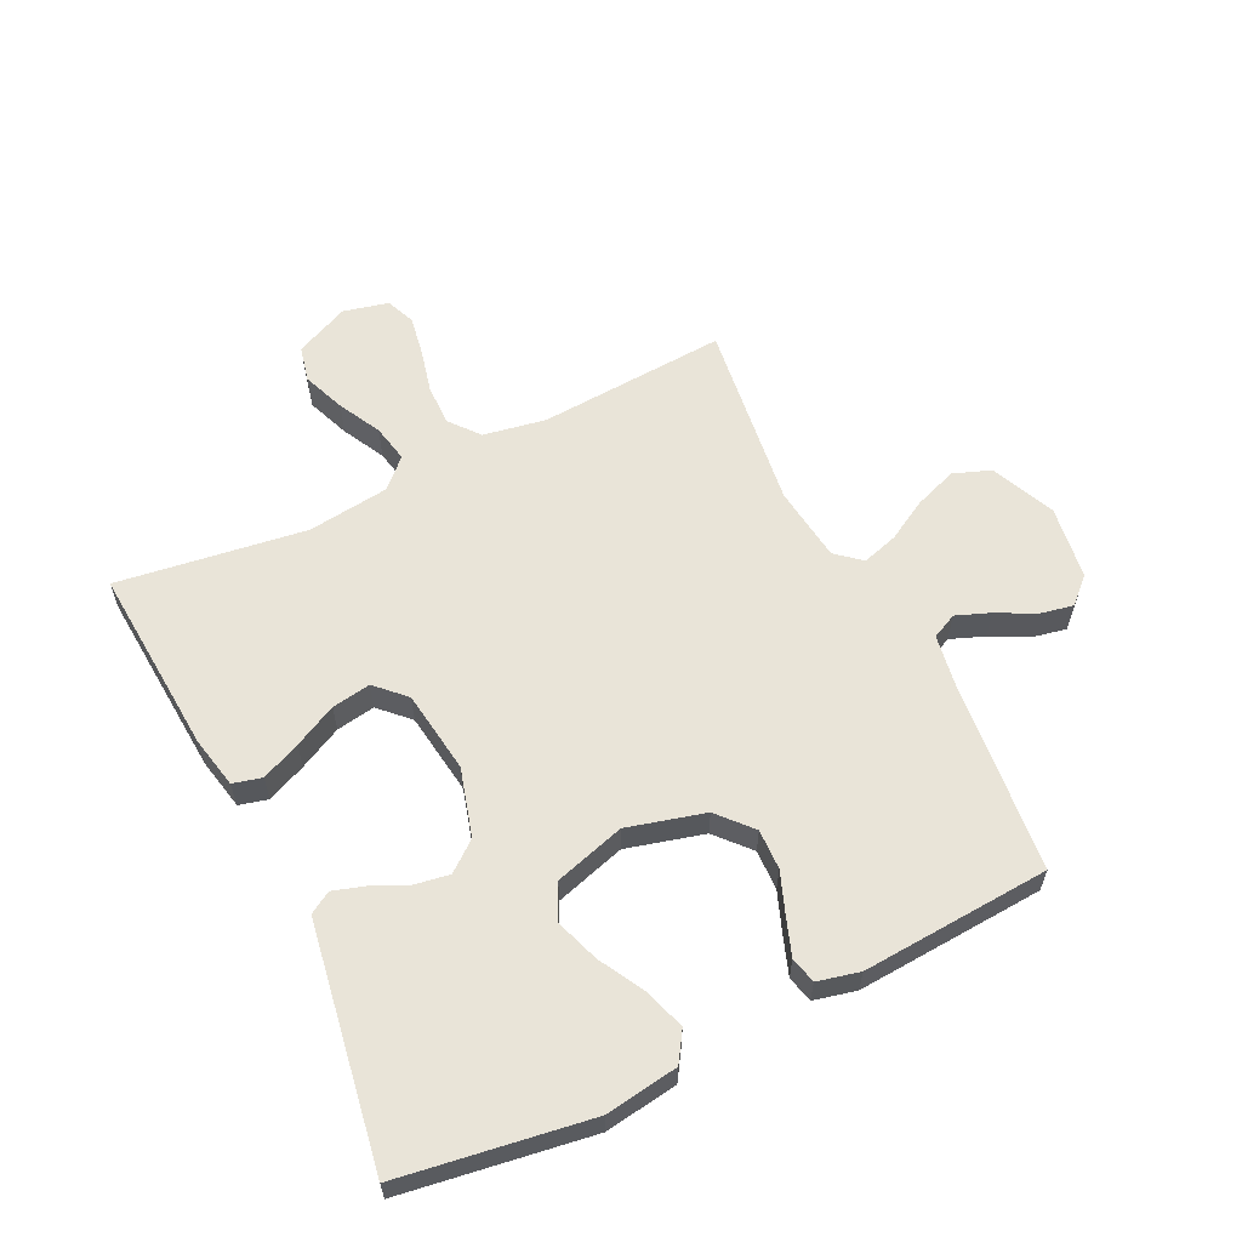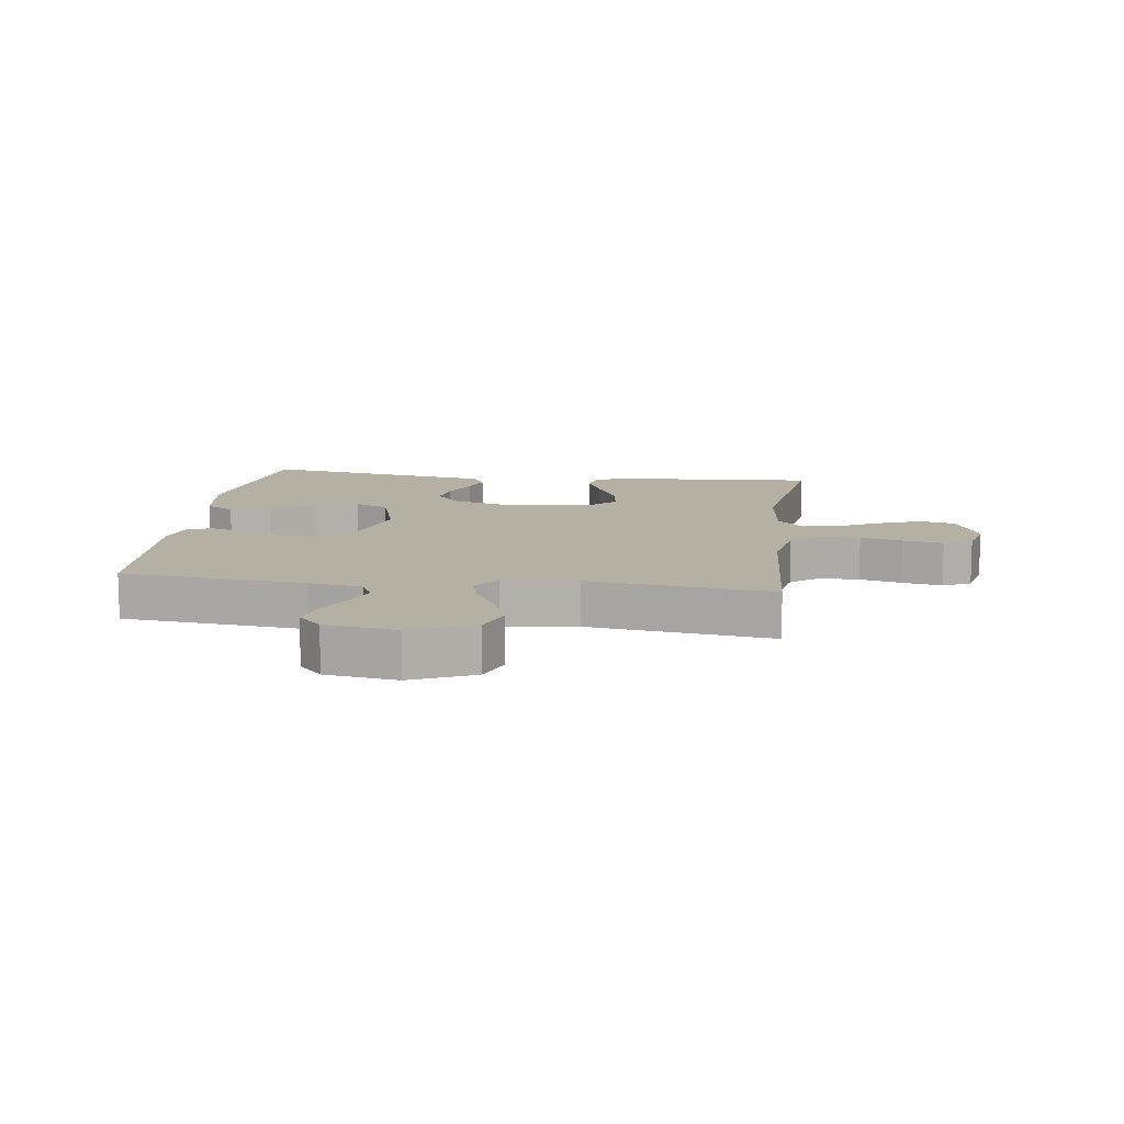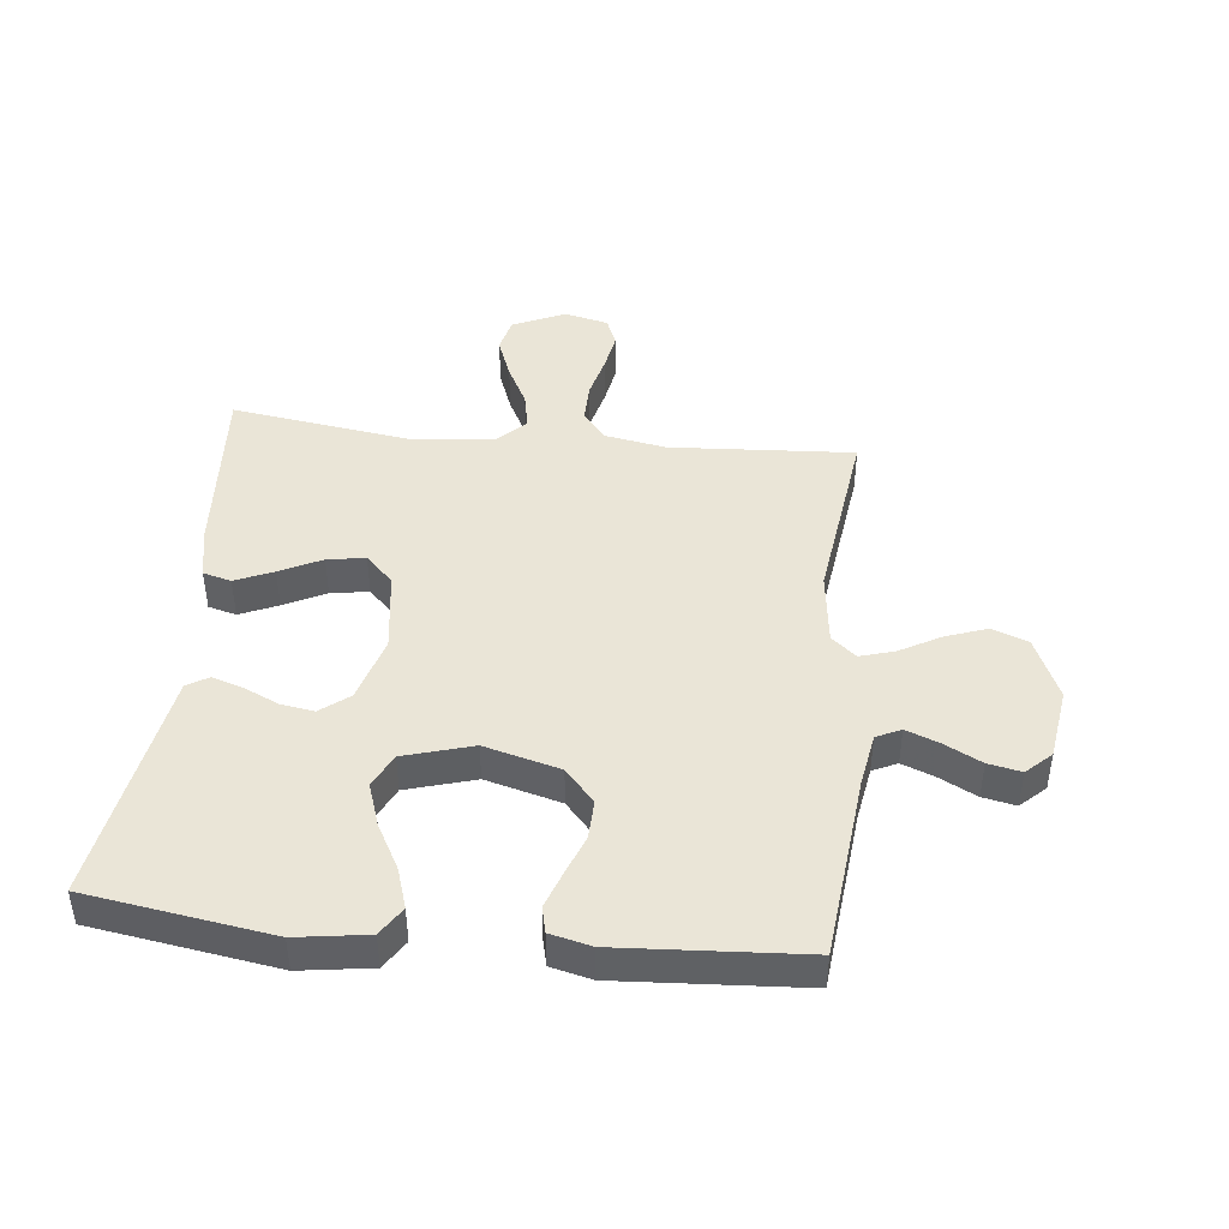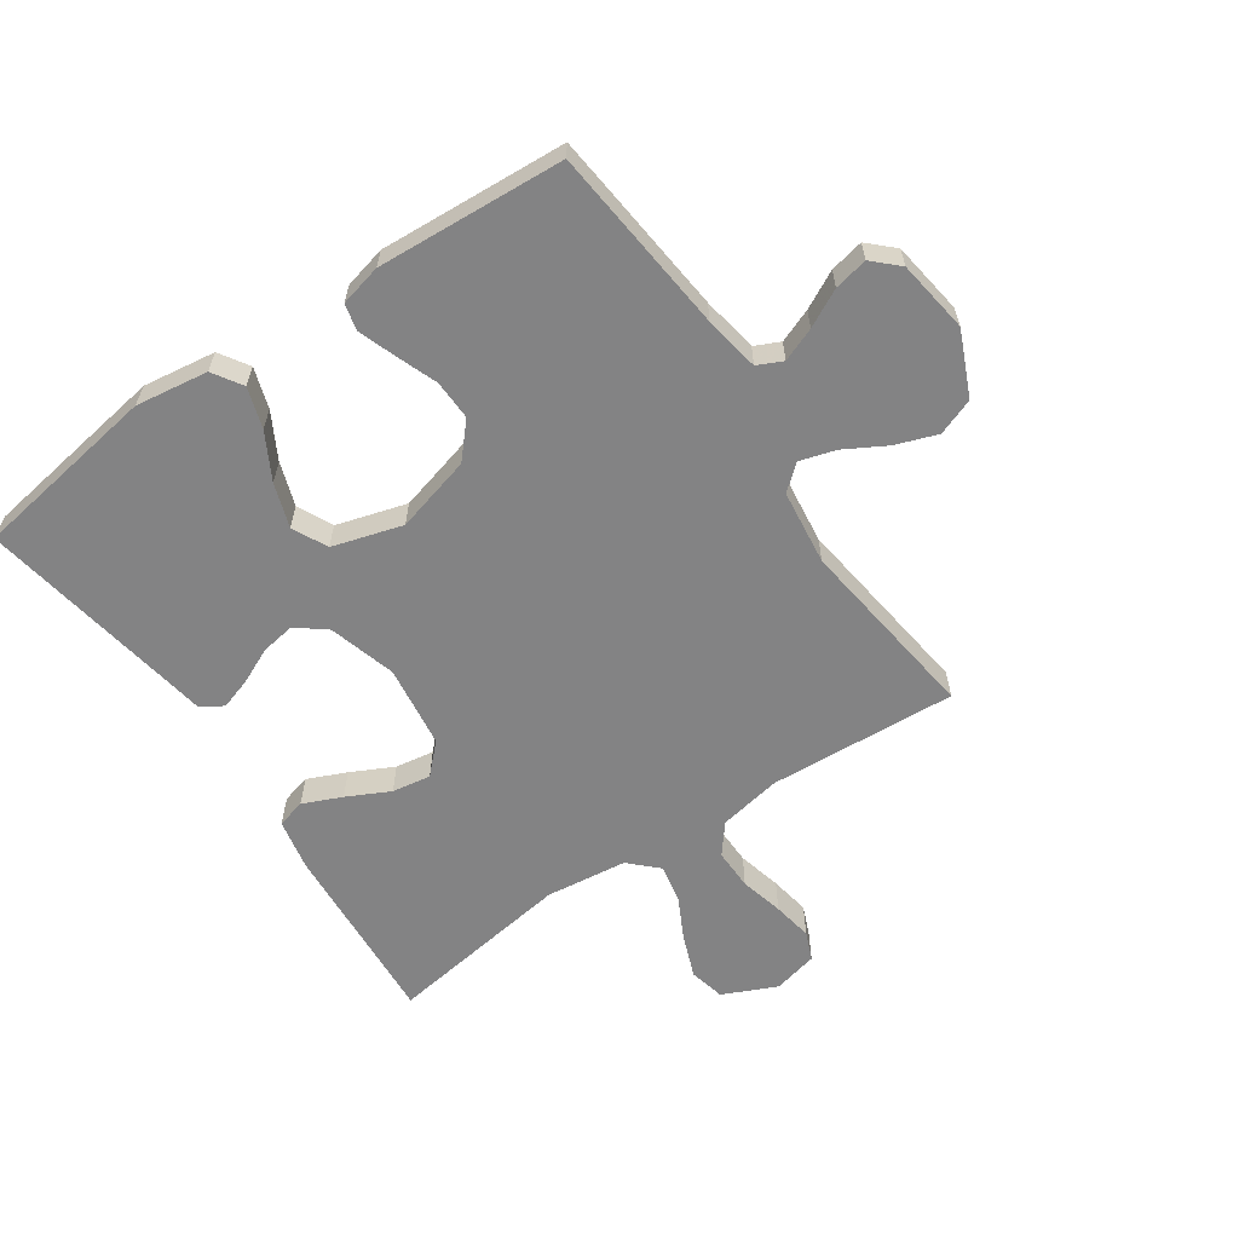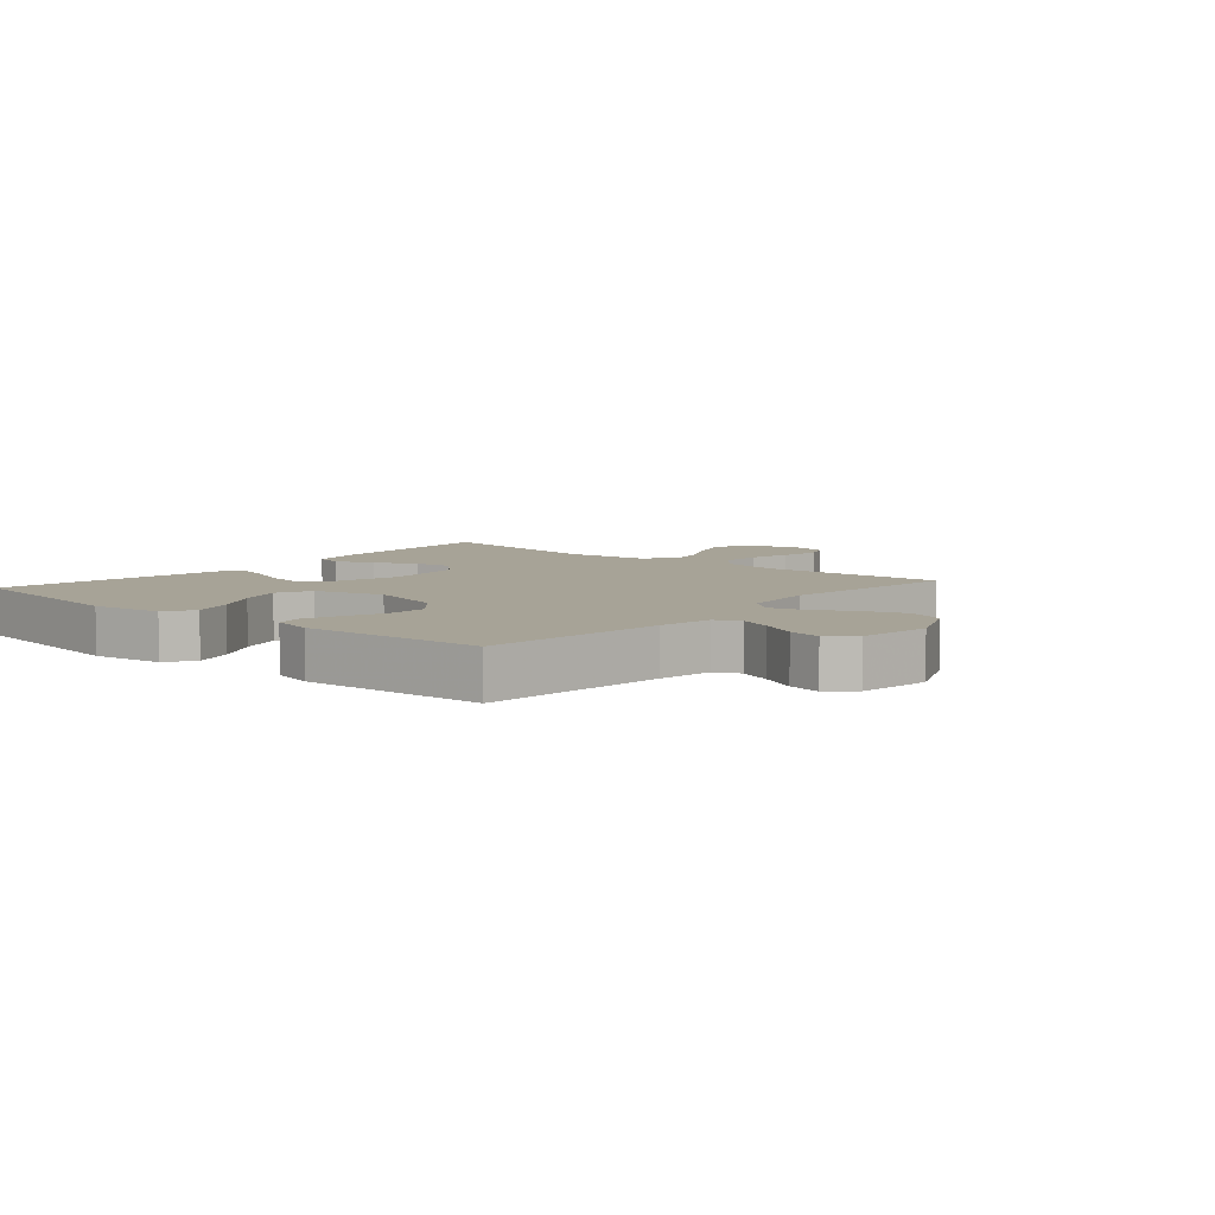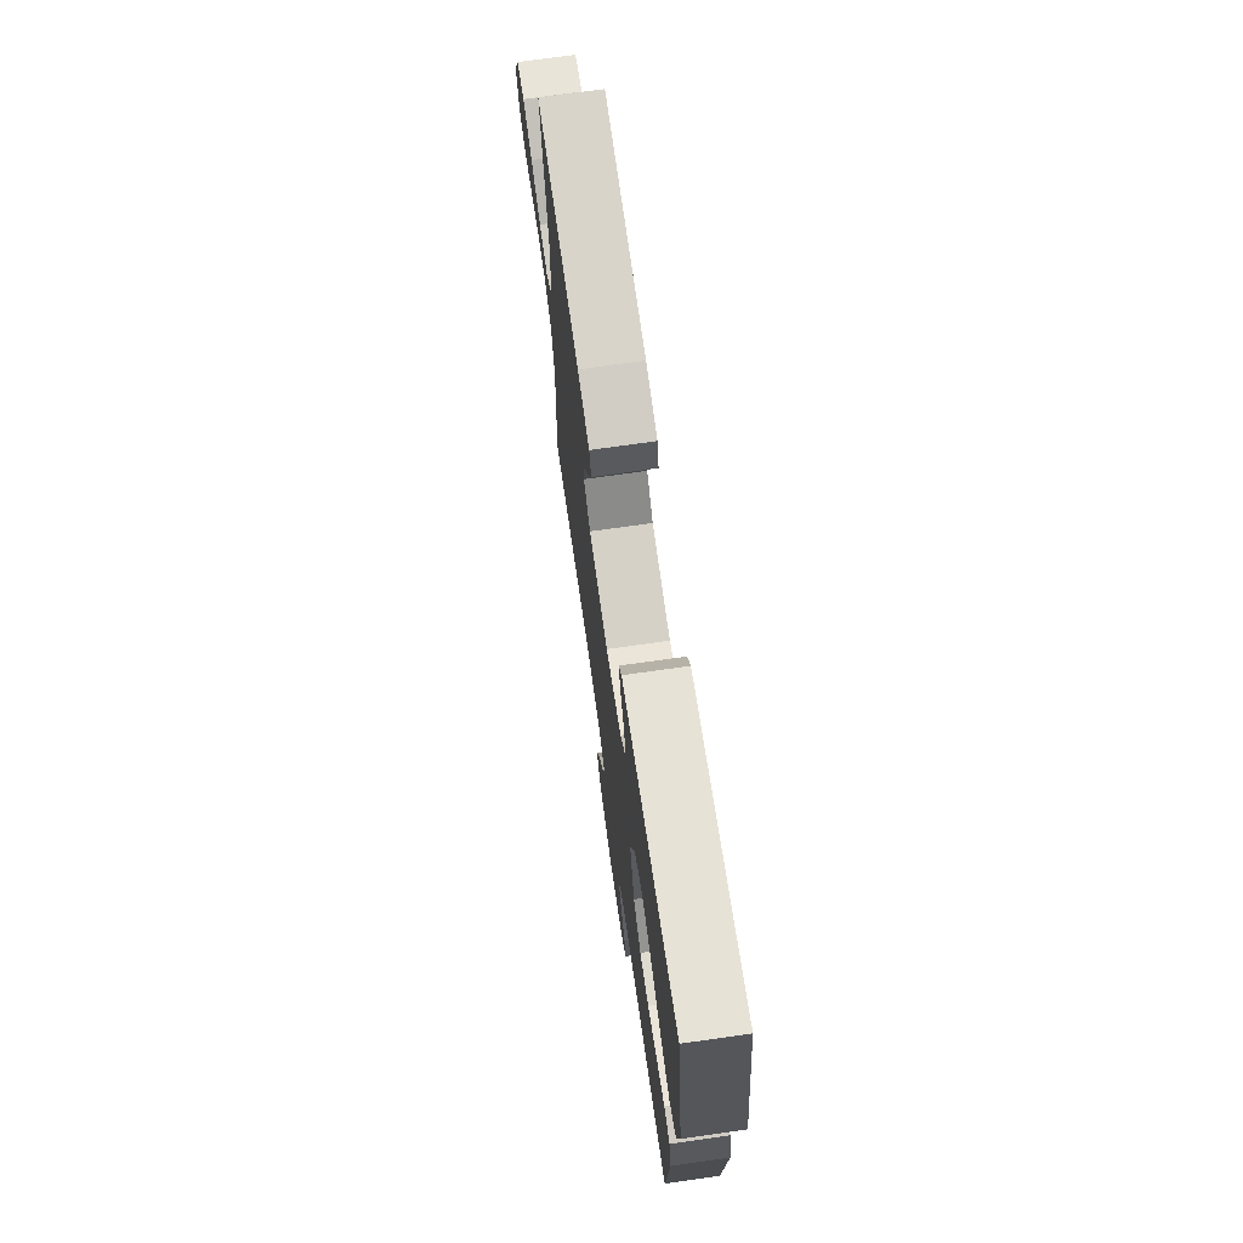
<metadata>
{"format":"obj","ext":"obj","renderer":"f3d","projection":"perspective","resolution":1024,"background":"white","views":[{"elev":60.2,"azim":63.9,"up":"+Y"},{"elev":11.5,"azim":-172.4,"up":"+Y"},{"elev":44.1,"azim":96.1,"up":"+Y"},{"elev":-61.2,"azim":124.3,"up":"+Y"},{"elev":6.7,"azim":130.8,"up":"+Y"},{"elev":72.0,"azim":81.9,"up":"+Z"}]}
</metadata>
<code>
v -0.5 0.07 0.5
v -0.2 0.07 0.479
v -0.118 0.07 0.462
v -0.106 0.07 0.416
v -0.133 0.07 0.354
v -0.167 0.07 0.286
v -0.177 0.07 0.224
v -0.132 0.07 0.179
v 0 0.07 0.161
v 0.108 0.07 0.192
v 0.145 0.07 0.239
v 0.136 0.07 0.294
v 0.11 0.07 0.351
v 0.094 0.07 0.401
v 0.115 0.07 0.436
v 0.2 0.07 0.45
v 0.5 0.07 0.5
v 0.546 0.07 0.2
v 0.529 0.07 0.084
v 0.482 0.07 0.054
v 0.417 0.07 0.075
v 0.344 0.07 0.115
v 0.274 0.07 0.139
v 0.218 0.07 0.112
v 0.185 0.07 0
v 0.218 0.07 -0.123
v 0.272 0.07 -0.171
v 0.336 0.07 -0.169
v 0.402 0.07 -0.144
v 0.461 0.07 -0.123
v 0.503 0.07 -0.133
v 0.519 0.07 -0.2
v 0.5 0.07 -0.5
v 0.2 0.07 -0.53
v 0.111 0.07 -0.545
v 0.092 0.07 -0.585
v 0.113 0.07 -0.639
v 0.144 0.07 -0.699
v 0.155 0.07 -0.753
v 0.117 0.07 -0.793
v 0 0.07 -0.81
v -0.102 0.07 -0.765
v -0.124 0.07 -0.706
v -0.1 0.07 -0.639
v -0.063 0.07 -0.573
v -0.046 0.07 -0.516
v -0.08 0.07 -0.476
v -0.2 0.07 -0.461
v -0.5 0.07 -0.5
v -0.481 0.07 -0.2
v -0.499 0.07 -0.1
v -0.546 0.07 -0.062
v -0.611 0.07 -0.063
v -0.681 0.07 -0.08
v -0.745 0.07 -0.091
v -0.791 0.07 -0.072
v -0.808 0.07 0
v -0.769 0.07 0.086
v -0.712 0.07 0.099
v -0.644 0.07 0.073
v -0.576 0.07 0.038
v -0.516 0.07 0.026
v -0.473 0.07 0.07
v -0.457 0.07 0.2
v -0.5 0 0.5
v -0.2 0 0.479
v -0.118 0 0.462
v -0.106 0 0.416
v -0.133 0 0.354
v -0.167 0 0.286
v -0.177 0 0.224
v -0.132 0 0.179
v 0 0 0.161
v 0.108 0 0.192
v 0.145 0 0.239
v 0.136 0 0.294
v 0.11 0 0.351
v 0.094 0 0.401
v 0.115 0 0.436
v 0.2 0 0.45
v 0.5 0 0.5
v 0.546 0 0.2
v 0.529 0 0.084
v 0.482 0 0.054
v 0.417 0 0.075
v 0.344 0 0.115
v 0.274 0 0.139
v 0.218 0 0.112
v 0.185 0 0
v 0.218 0 -0.123
v 0.272 0 -0.171
v 0.336 0 -0.169
v 0.402 0 -0.144
v 0.461 0 -0.123
v 0.503 0 -0.133
v 0.519 0 -0.2
v 0.5 0 -0.5
v 0.2 0 -0.53
v 0.111 0 -0.545
v 0.092 0 -0.585
v 0.113 0 -0.639
v 0.144 0 -0.699
v 0.155 0 -0.753
v 0.117 0 -0.793
v 0 0 -0.81
v -0.102 0 -0.765
v -0.124 0 -0.706
v -0.1 0 -0.639
v -0.063 0 -0.573
v -0.046 0 -0.516
v -0.08 0 -0.476
v -0.2 0 -0.461
v -0.5 0 -0.5
v -0.481 0 -0.2
v -0.499 0 -0.1
v -0.546 0 -0.062
v -0.611 0 -0.063
v -0.681 0 -0.08
v -0.745 0 -0.091
v -0.791 0 -0.072
v -0.808 0 0
v -0.769 0 0.086
v -0.712 0 0.099
v -0.644 0 0.073
v -0.576 0 0.038
v -0.516 0 0.026
v -0.473 0 0.07
v -0.457 0 0.2
f 59 60 61
f 58 59 61
f 57 58 61
f 56 57 61
f 55 56 61
f 54 55 61
f 53 54 61
f 52 53 61 62
f 51 52 62 63
f 48 49 50
f 50 51 63
f 48 50 63
f 47 48 63
f 43 44 45
f 42 43 45
f 41 42 45
f 40 41 45
f 39 40 45
f 38 39 45
f 37 38 45
f 36 37 45 46
f 47 63 64
f 46 47 64
f 36 46 64
f 35 36 64
f 32 33 34
f 31 32 34
f 30 31 34
f 29 30 34
f 28 29 34
f 20 21 22
f 19 20 22
f 18 19 22
f 17 18 22
f 16 17 22
f 16 22 23
f 15 16 23
f 14 15 23
f 13 14 23
f 12 13 23
f 11 12 23 24
f 4 5 6
f 3 4 6
f 2 3 6
f 1 2 6
f 64 1 6
f 64 6 7
f 35 64 7 8
f 27 28 34 35
f 26 27 35 8
f 25 26 8 9
f 10 11 24 25
f 9 10 25
f 125 124 123
f 125 123 122
f 125 122 121
f 125 121 120
f 125 120 119
f 125 119 118
f 125 118 117
f 126 125 117 116
f 127 126 116 115
f 114 113 112
f 127 115 114
f 127 114 112
f 127 112 111
f 109 108 107
f 109 107 106
f 109 106 105
f 109 105 104
f 109 104 103
f 109 103 102
f 109 102 101
f 110 109 101 100
f 128 127 111
f 128 111 110
f 128 110 100
f 128 100 99
f 98 97 96
f 98 96 95
f 98 95 94
f 98 94 93
f 98 93 92
f 86 85 84
f 86 84 83
f 86 83 82
f 86 82 81
f 86 81 80
f 87 86 80
f 87 80 79
f 87 79 78
f 87 78 77
f 87 77 76
f 88 87 76 75
f 70 69 68
f 70 68 67
f 70 67 66
f 70 66 65
f 70 65 128
f 71 70 128
f 72 71 128 99
f 99 98 92 91
f 72 99 91 90
f 73 72 90 89
f 89 88 75 74
f 89 74 73
f 1 65 66 2
f 2 66 67 3
f 3 67 68 4
f 4 68 69 5
f 5 69 70 6
f 6 70 71 7
f 7 71 72 8
f 8 72 73 9
f 9 73 74 10
f 10 74 75 11
f 11 75 76 12
f 12 76 77 13
f 13 77 78 14
f 14 78 79 15
f 15 79 80 16
f 16 80 81 17
f 17 81 82 18
f 18 82 83 19
f 19 83 84 20
f 20 84 85 21
f 21 85 86 22
f 22 86 87 23
f 23 87 88 24
f 24 88 89 25
f 25 89 90 26
f 26 90 91 27
f 27 91 92 28
f 28 92 93 29
f 29 93 94 30
f 30 94 95 31
f 31 95 96 32
f 32 96 97 33
f 33 97 98 34
f 34 98 99 35
f 35 99 100 36
f 36 100 101 37
f 37 101 102 38
f 38 102 103 39
f 39 103 104 40
f 40 104 105 41
f 41 105 106 42
f 42 106 107 43
f 43 107 108 44
f 44 108 109 45
f 45 109 110 46
f 46 110 111 47
f 47 111 112 48
f 48 112 113 49
f 49 113 114 50
f 50 114 115 51
f 51 115 116 52
f 52 116 117 53
f 53 117 118 54
f 54 118 119 55
f 55 119 120 56
f 56 120 121 57
f 57 121 122 58
f 58 122 123 59
f 59 123 124 60
f 60 124 125 61
f 61 125 126 62
f 62 126 127 63
f 63 127 128 64
f 64 128 65 1

</code>
